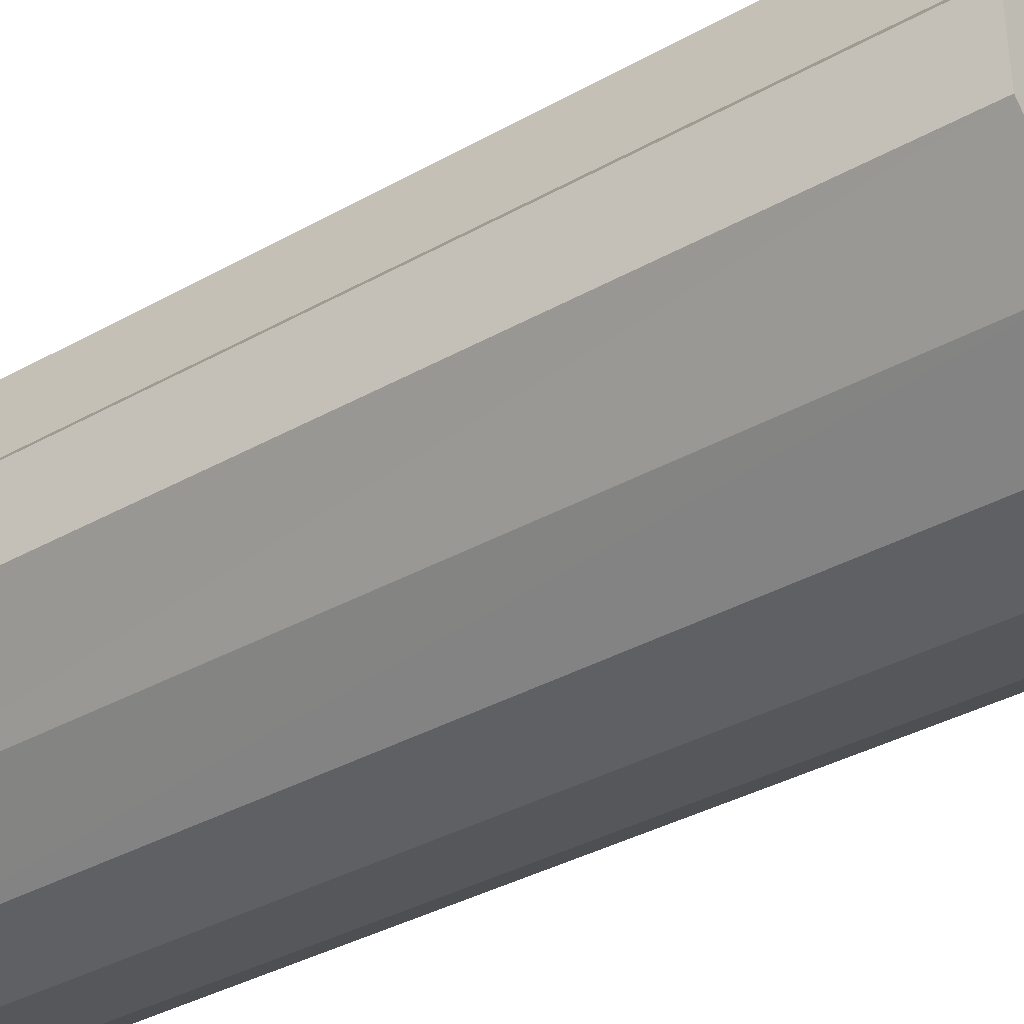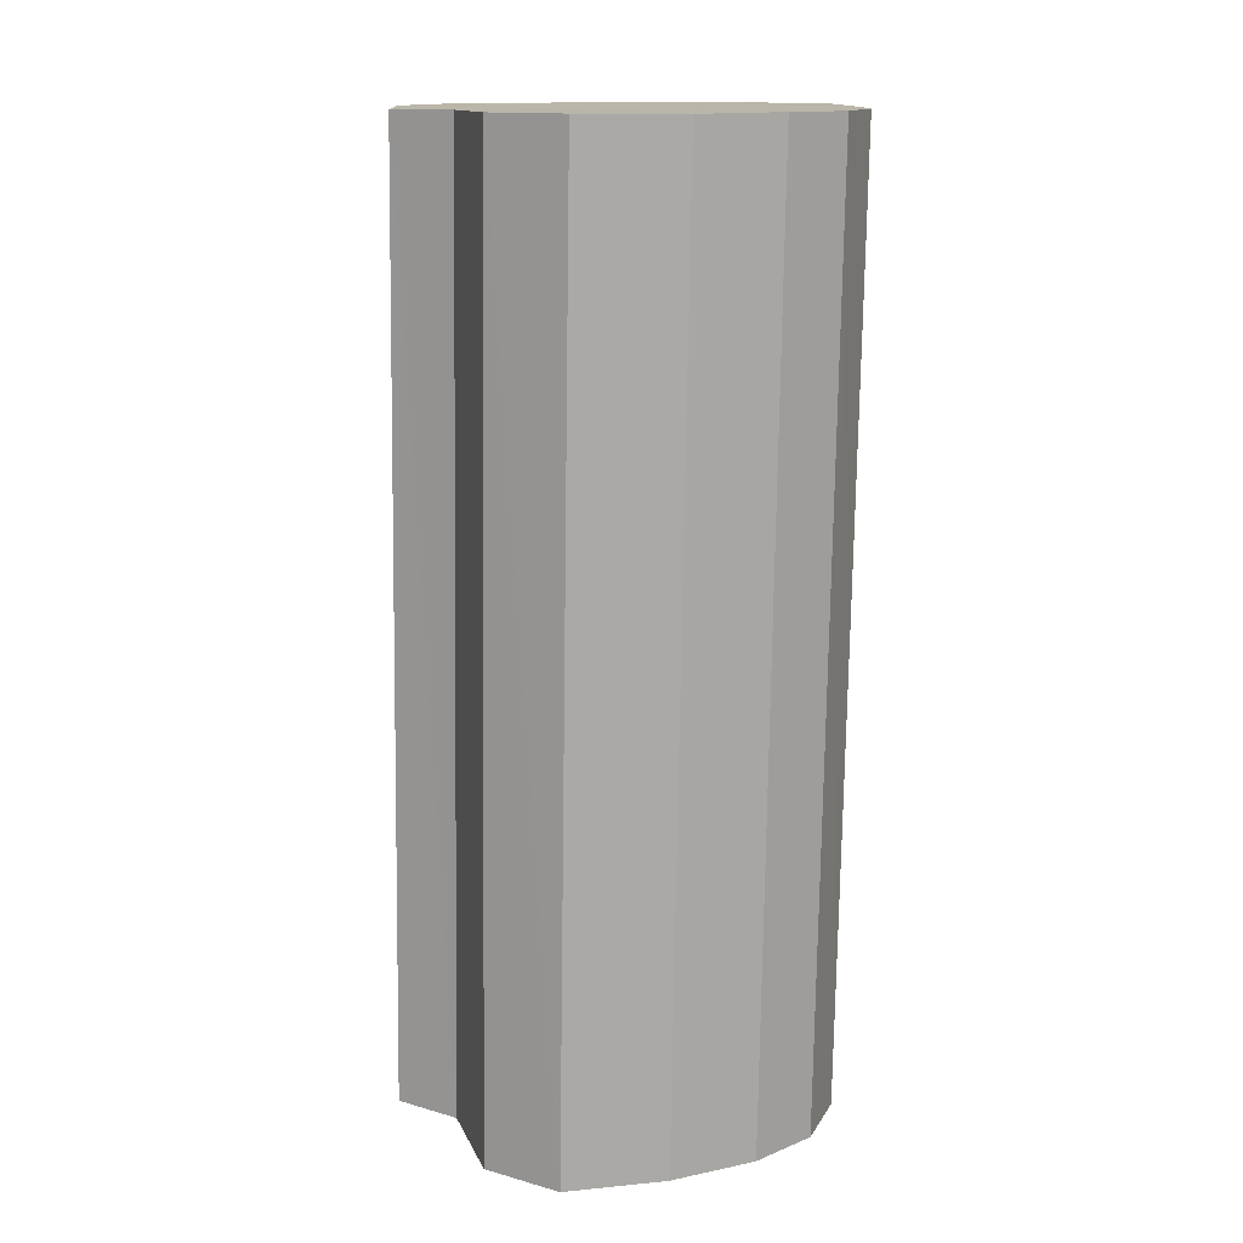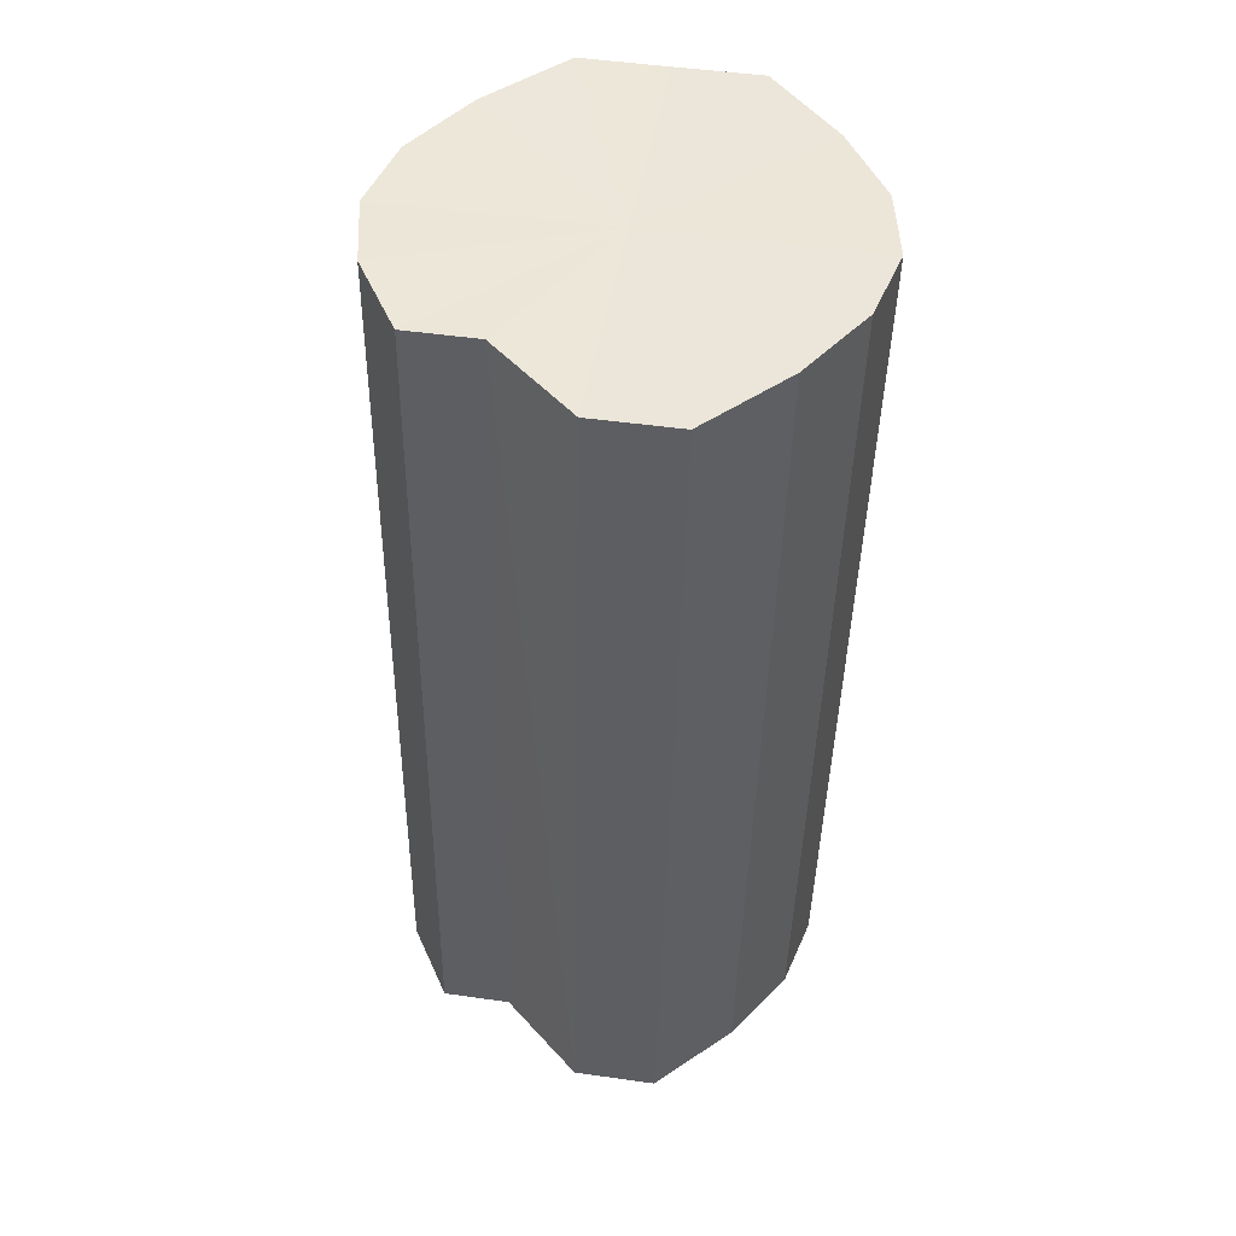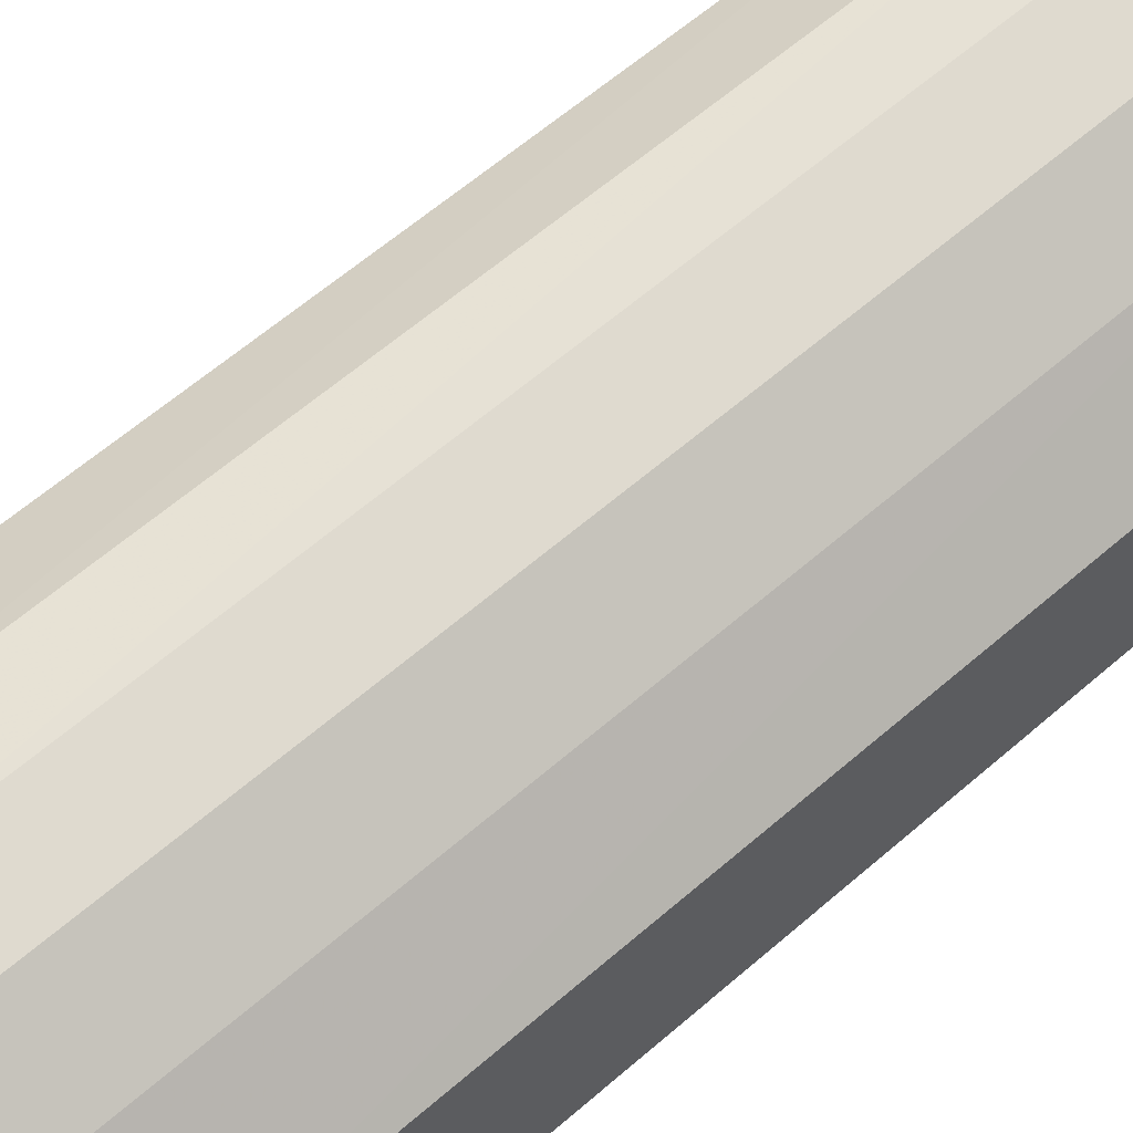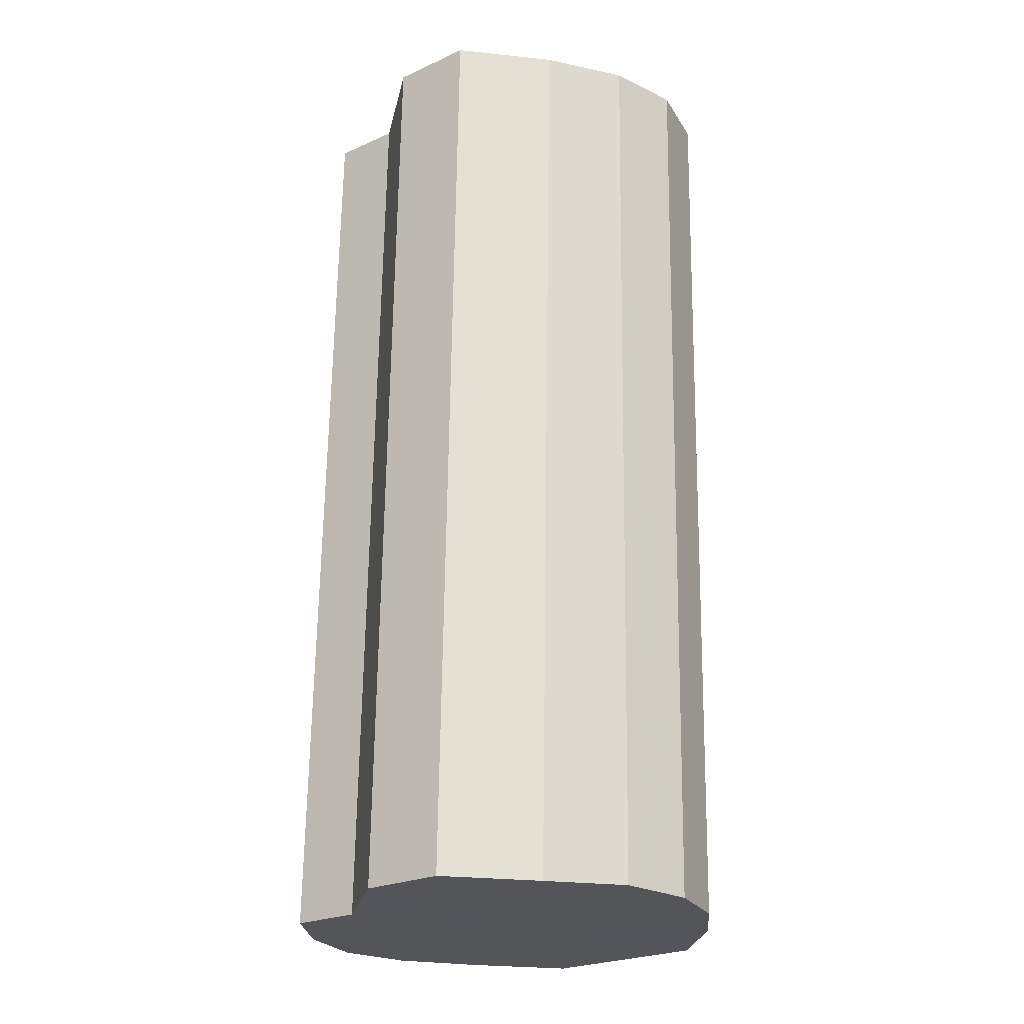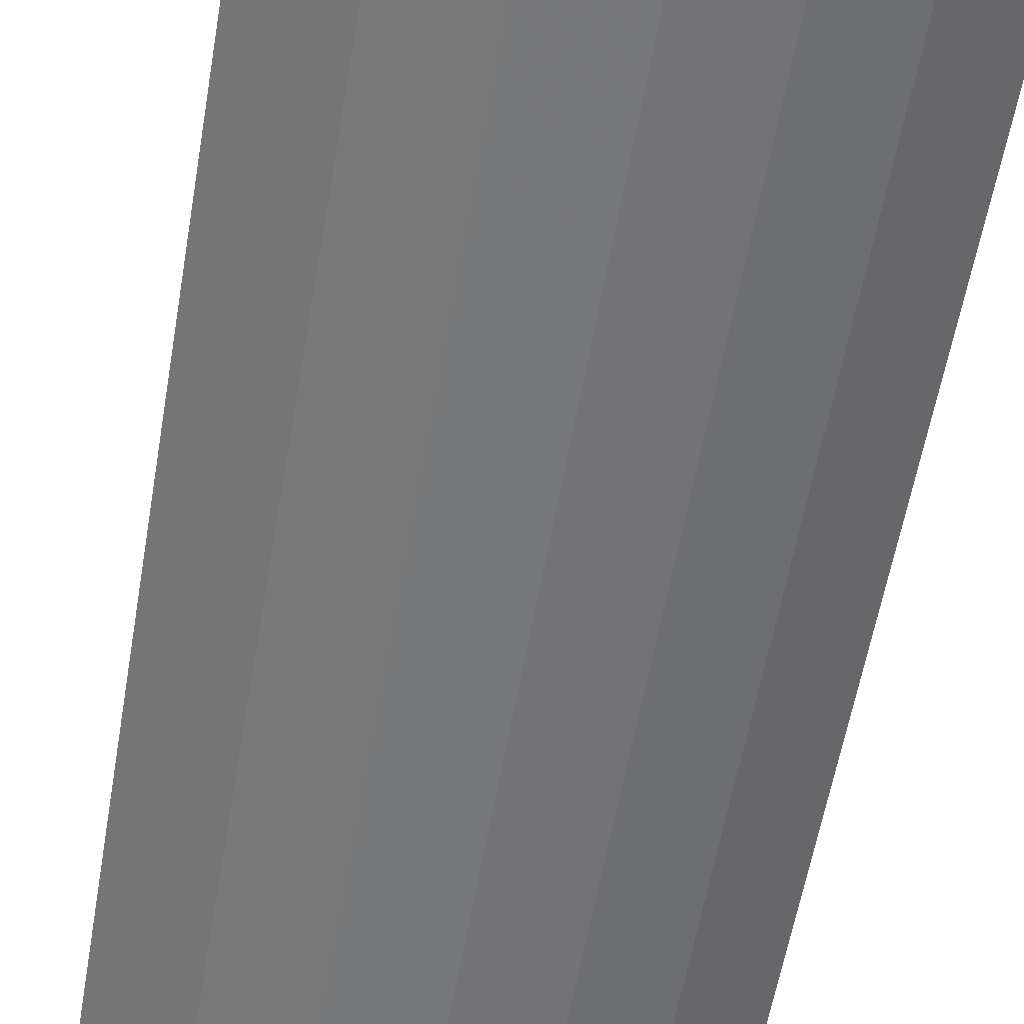
<metadata>
{"format":"obj","ext":"obj","renderer":"f3d","projection":"perspective","resolution":1024,"background":"white","views":[{"elev":-37.7,"azim":126.4,"up":"+Z"},{"elev":13.8,"azim":122.2,"up":"+Y"},{"elev":48.9,"azim":98.9,"up":"+Y"},{"elev":60.0,"azim":-131.5,"up":"+Z"},{"elev":-24.4,"azim":126.4,"up":"+Y"},{"elev":-58.5,"azim":170.3,"up":"+Z"}]}
</metadata>
<code>
o 23350
v 2227 1871 8.192
v 2227 1871 8.203
v 2227 1871 8.189
v 2227 1871 8.213
v 2227 1871 8.201
v 2227 1871 8.18
v 2227 1871 8.178
v 2227 1871 8.22
v 2227 1871 8.211
v 2227 1871 8.171
v 2227 1871 8.168
v 2227 1871 8.222
v 2227 1871 8.217
v 2227 1871 8.164
v 2227 1871 8.162
v 2227 1871 8.22
v 2227 1871 8.22
v 2227 1871 8.162
v 2227 1871 8.16
v 2227 1871 8.214
v 2227 1871 8.218
v 2227 1871 8.165
v 2227 1871 8.162
v 2227 1871 8.204
v 2227 1871 8.212
v 2227 1871 8.171
v 2227 1871 8.169
v 2227 1871 8.193
v 2227 1871 8.202
v 2227 1871 8.181
v 2227 1871 8.179
v 2227 1871 8.19
v 2227 1871 8.189
v 2227 1871 8.203
v 2227 1871 8.201
v 2227 1871 8.213
v 2227 1871 8.211
v 2227 1871 8.178
v 2227 1871 8.192
v 2227 1871 8.168
v 2227 1871 8.18
v 2227 1871 8.22
v 2227 1871 8.217
v 2227 1871 8.162
v 2227 1871 8.171
v 2227 1871 8.16
v 2227 1871 8.164
v 2227 1871 8.222
v 2227 1871 8.22
v 2227 1871 8.162
v 2227 1871 8.162
v 2227 1871 8.169
v 2227 1871 8.165
v 2227 1871 8.22
v 2227 1871 8.218
v 2227 1871 8.179
v 2227 1871 8.171
v 2227 1871 8.19
v 2227 1871 8.181
v 2227 1871 8.214
v 2227 1871 8.212
v 2227 1871 8.202
v 2227 1871 8.193
v 2227 1871 8.204
v 2227 1871 8.192
v 2227 1871 8.203
v 2227 1871 8.192
v 2227 1871 8.213
v 2227 1871 8.18
v 2227 1871 8.22
v 2227 1871 8.171
v 2227 1871 8.222
v 2227 1871 8.164
v 2227 1871 8.22
v 2227 1871 8.162
v 2227 1871 8.214
v 2227 1871 8.165
v 2227 1871 8.204
v 2227 1871 8.171
v 2227 1871 8.193
v 2227 1871 8.181
v 2227 1871 8.19
v 2227 1871 8.189
v 2227 1871 8.201
v 2227 1871 8.178
v 2227 1871 8.211
v 2227 1871 8.168
v 2227 1871 8.217
v 2227 1871 8.162
v 2227 1871 8.22
v 2227 1871 8.16
v 2227 1871 8.218
v 2227 1871 8.162
v 2227 1871 8.212
v 2227 1871 8.169
v 2227 1871 8.202
v 2227 1871 8.179
v 2227 1871 8.19
f 1 2 3
f 2 4 5
f 6 1 7
f 4 8 9
f 10 6 11
f 8 12 13
f 14 10 15
f 12 16 17
f 18 14 19
f 16 20 21
f 22 18 23
f 20 24 25
f 26 22 27
f 24 28 29
f 30 26 31
f 28 30 32
f 33 34 35
f 35 36 37
f 38 39 33
f 40 41 38
f 37 42 43
f 44 45 40
f 46 47 44
f 43 48 49
f 50 51 46
f 52 53 50
f 49 54 55
f 56 57 52
f 58 59 56
f 55 60 61
f 62 63 58
f 61 64 62
f 65 66 67
f 65 68 66
f 65 67 69
f 65 70 68
f 65 69 71
f 65 72 70
f 65 71 73
f 65 74 72
f 65 73 75
f 65 76 74
f 65 75 77
f 65 78 76
f 65 77 79
f 65 80 78
f 65 79 81
f 65 81 80
f 82 83 84
f 82 85 83
f 82 84 86
f 82 87 85
f 82 86 88
f 82 89 87
f 82 88 90
f 82 91 89
f 82 90 92
f 82 93 91
f 82 92 94
f 82 95 93
f 82 94 96
f 82 97 95
f 82 96 98
f 82 98 97

</code>
